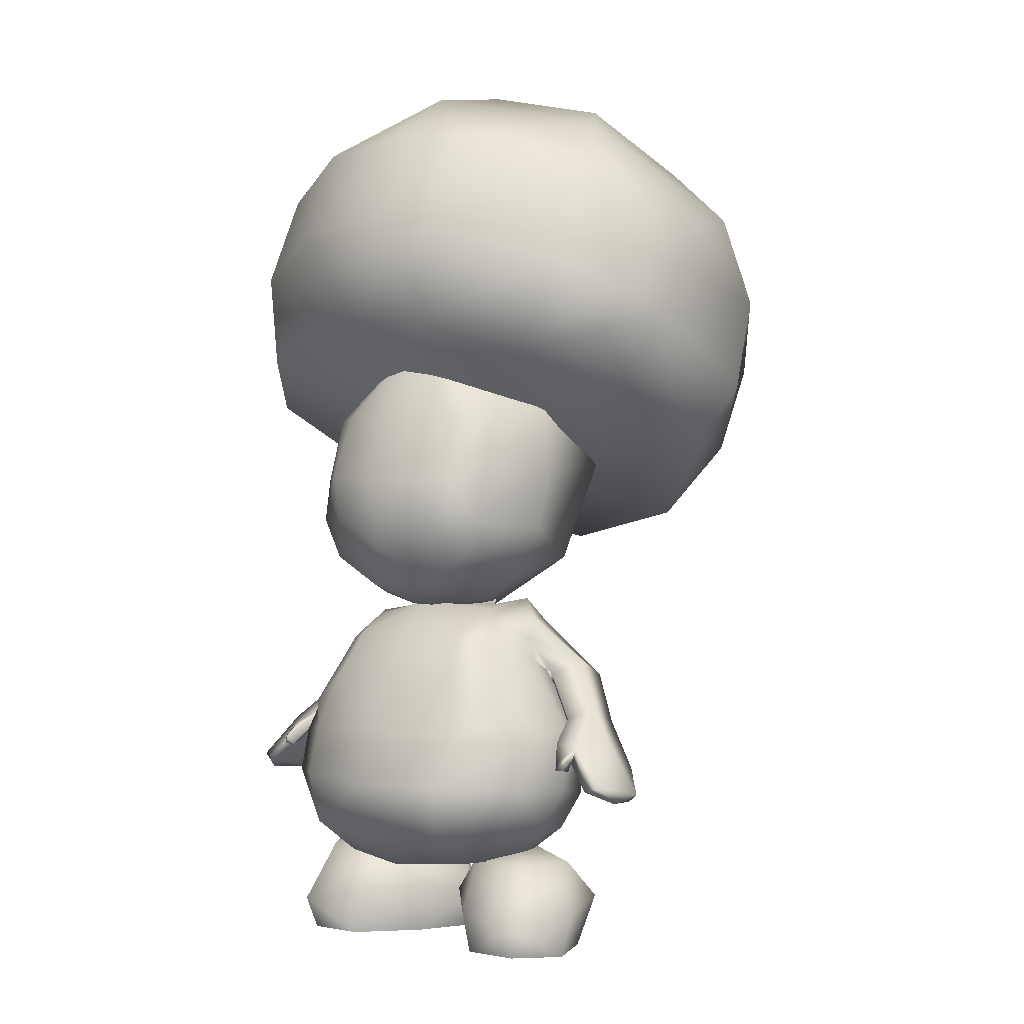
<metadata>
{"format":"obj","ext":"obj","renderer":"f3d","projection":"perspective","resolution":1024,"background":"white","views":[{"elev":0.8,"azim":35.9,"up":"+Y"}]}
</metadata>
<code>
g Toad_WaitAnime_Green
v -0.3801 1.486 -0.1427
v -0.3873 1.433 0.154
v -0.2654 1.342 0.17
v 0.001905 1.28 -0.1747
v -0.4694 1.603 0.138
v -0.003249 1.276 0.1916
v -0.121 1.387 0.4157
v -0.3081 1.489 0.404
v 0.2593 1.342 0.1777
v 0.3824 1.487 -0.132
v 0.3813 1.434 0.1652
v 0.4634 1.605 0.1515
v 0.4989 1.825 0.1378
v 0.4305 1.852 -0.2896
v 0.1079 1.387 0.419
v -0.008658 1.549 0.552
v 0.295 1.489 0.4125
v 0.3578 1.632 0.3973
v 0.2111 1.636 0.508
v 0.2597 1.795 0.4852
v -0.009088 1.796 0.5613
v 0.3567 1.787 0.3708
v 0.3436 2.016 0.3391
v 0.2389 2.023 0.4071
v 0.4604 2.072 0.1118
v -0.006149 2.307 0.3084
v -0.00835 2.03 0.4886
v -0.2532 2.022 0.4002
v -0.3559 2.015 0.3292
v -0.2756 1.794 0.4776
v -0.2273 1.635 0.5018
v -0.3712 1.634 0.4144
v -0.3697 1.789 0.388
v -0.505 1.824 0.1233
v -0.4664 2.071 0.09845
v -0.4247 1.85 -0.3016
v 0.005134 1.463 -0.4198
v 0.0064 1.755 -0.5348
v 0.005134 1.463 -0.4198
v 0.0064 1.755 -0.5348
v 0.228 1.194 0.3504
v 0.273 1.039 0.4369
v -0.007467 1.056 0.506
v -0.006048 1.218 0.3913
v -0.004053 1.323 0.2406
v 0.2754 1.294 0.2232
v 0.1502 1.302 0.004962
v 0.1502 1.365 -0.0005341
v 0.0009031 1.292 -0.1084
v -0.2388 1.193 0.3439
v -0.2858 1.038 0.429
v -0.004053 1.323 0.2406
v -0.1967 1.278 0.1988
v -0.1515 1.301 0.0007137
v -0.1515 1.365 -0.004783
v 0.0009031 1.292 -0.1084
v 0.5241 0.6444 0.3881
v 0.4364 0.4709 0.382
v 0.2777 0.4799 0.5533
v 0.4974 0.4641 0.1736
v 0.5715 0.623 0.152
v 0.265 0.3454 0.3655
v -0.005604 0.3285 0.4367
v -0.007919 0.4806 0.5878
v -0.001474 0.2913 0.1467
v 0.3233 0.3314 0.07184
v 0.001799 0.3344 -0.08962
v 0.576 0.7518 0.1185
v 0.5319 0.7932 0.3404
v 0.2958 0.6636 0.5878
v -0.008816 0.6548 0.6364
v 0.3202 0.8385 0.5088
v -0.008482 0.8576 0.5952
v 0.273 1.039 0.4369
v -0.007467 1.056 0.506
v -0.2925 0.4792 0.5453
v -0.2741 0.3447 0.3579
v -0.4463 0.4698 0.3696
v -0.3241 0.3306 0.06272
v -0.5013 0.4629 0.1595
v -0.5345 0.6432 0.3732
v -0.312 0.6628 0.5792
v -0.5751 0.6216 0.1359
v -0.3345 0.8377 0.4996
v -0.5791 0.7504 0.1022
v -0.5413 0.7919 0.3252
v -0.2858 1.038 0.429
v -0.264 0.495 -0.208
v -0.4548 0.4513 -0.01985
v 0.001799 0.3344 -0.08962
v -0.5115 0.5812 -0.06719
v -0.4962 0.6967 -0.1195
v -0.2395 0.6618 -0.2621
v 0.003487 0.4936 -0.2111
v 0.003785 0.6621 -0.2587
v -0.5751 0.6216 0.1359
v -0.5791 0.7504 0.1022
v -0.5013 0.4629 0.1595
v 0.456 0.4524 -0.007019
v 0.2704 0.4957 -0.2005
v 0.4974 0.4641 0.1736
v 0.5715 0.623 0.152
v 0.5137 0.5825 -0.05275
v 0.4996 0.6979 -0.1055
v 0.2471 0.6624 -0.2553
v 0.003487 0.4936 -0.2111
v 0.003785 0.6621 -0.2587
v 0.576 0.7518 0.1185
v 0.5757 0.8897 0.1231
v 0.5425 0.8256 0.05099
v 0.3988 0.969 -0.05623
v 0.439 1.045 0.02793
v 0.6621 0.9268 0.06684
v 0.542 1.09 -0.03857
v 0.5439 1.037 -0.1412
v 0.6638 0.8691 -0.04455
v 0.4365 0.9579 -0.1324
v 0.5739 0.8113 -0.02183
v 0.5425 0.8256 0.05099
v 0.3988 0.969 -0.05623
v 0.3708 1.265 0.05731
v 0.3322 1.246 -0.07073
v 0.385 1.186 0.1075
v 0.3981 1.098 0.08619
v 0.3825 1.065 -0.003258
v 0.3468 1.125 -0.08736
v 0.3825 1.065 -0.003258
v 0.6884 0.801 0.2353
v 0.5757 0.8897 0.1231
v 0.6621 0.9268 0.06684
v 0.7769 0.811 0.1433
v 0.6638 0.8691 -0.04455
v 0.7729 0.7061 -0.009757
v 0.7385 0.6753 -0.0173
v 0.5739 0.8113 -0.02183
v 0.6221 0.8156 0.2645
v 0.662 0.7555 0.3267
v 0.6985 0.756 0.2915
v 0.6812 0.725 0.3174
v 0.6806 0.7166 0.2745
v 0.6471 0.7518 0.2193
v 0.7641 0.6512 0.2932
v 0.825 0.6692 0.2815
v 0.6884 0.801 0.2353
v 0.7769 0.811 0.1433
v 0.8496 0.6226 0.07572
v 0.7729 0.7061 -0.009757
v 0.8054 0.5912 0.05443
v 0.7385 0.6753 -0.0173
v 0.7641 0.6512 0.2932
v 0.825 0.6692 0.2815
v 0.8411 0.6053 0.2151
v 0.7641 0.6512 0.2932
v 0.8496 0.6226 0.07572
v 0.8054 0.5912 0.05443
v 0.6579 0.7233 0.09254
v 0.7641 0.6512 0.2932
v 0.8054 0.5912 0.05443
v 0.6471 0.7518 0.2193
v 0.5757 0.8897 0.1231
v 0.5425 0.8256 0.05099
v 0.5739 0.8113 -0.02183
v 0.7385 0.6753 -0.0173
v 0.662 0.7555 0.3267
v 0.6812 0.725 0.3174
v 0.6453 0.7229 0.3069
v 0.5757 0.8897 0.1231
v 0.6221 0.8156 0.2645
v 0.6806 0.7166 0.2745
v 0.6471 0.7518 0.2193
v 0.6806 0.7166 0.2745
v 0.6453 0.7229 0.3069
v 0.001791 1.262 -0.169
v 0.002314 1.168 -0.1978
v 0.1485 1.168 -0.1958
v 0.2895 1.328 -0.01484
v 0.3322 1.246 -0.07073
v 0.3468 1.125 -0.08736
v 0.4766 0.8105 -0.1148
v 0.2385 0.78 -0.247
v 0.3825 1.065 -0.003258
v 0.5514 0.8587 0.1081
v 0.3981 1.098 0.08619
v 0.003522 0.7797 -0.2503
v 0.3905 1.161 0.2091
v 0.385 1.186 0.1075
v 0.2669 1.261 0.1997
v 0.3065 1.176 0.3029
v 0.3708 1.265 0.05731
v 0.5019 0.8952 0.3053
v 0.3932 0.9236 0.4374
v 0.5319 0.7932 0.3404
v 0.5019 0.8952 0.3053
v 0.5514 0.8587 0.1081
v 0.576 0.7518 0.1185
v 0.3202 0.8385 0.5088
v 0.3932 0.9236 0.4374
v 0.273 1.039 0.4369
v 0.4996 0.6979 -0.1055
v 0.4766 0.8105 -0.1148
v 0.2385 0.78 -0.247
v 0.2471 0.6624 -0.2553
v 0.003522 0.7797 -0.2503
v 0.003785 0.6621 -0.2587
v 0.3065 1.176 0.3029
v 0.228 1.194 0.3504
v 0.2669 1.261 0.1997
v 0.2754 1.294 0.2232
v 0.2895 1.328 -0.01484
v 0.1502 1.302 0.004962
v 0.001791 1.262 -0.169
v 0.0009031 1.292 -0.1084
v 0.8054 0.5912 0.05443
v 0.7641 0.6512 0.2932
v 0.8411 0.6053 0.2151
v -0.5792 0.8882 0.1069
v -0.4402 1.044 0.01556
v -0.3974 0.9679 -0.06743
v -0.5438 0.8242 0.03573
v -0.664 0.9252 0.04821
v -0.5414 1.088 -0.0538
v -0.5403 1.035 -0.1564
v -0.6625 0.8674 -0.06319
v -0.4329 0.9567 -0.1446
v -0.573 0.8098 -0.03794
v -0.5438 0.8242 0.03573
v -0.3974 0.9679 -0.06743
v -0.3734 1.264 0.04675
v -0.3312 1.246 -0.08015
v -0.3888 1.185 0.09647
v -0.4011 1.097 0.07483
v -0.3829 1.064 -0.01413
v -0.345 1.124 -0.09718
v -0.3829 1.064 -0.01413
v -0.6948 0.7992 0.2158
v -0.664 0.9252 0.04821
v -0.5792 0.8882 0.1069
v -0.7806 0.809 0.1214
v -0.6625 0.8674 -0.06319
v -0.7721 0.7041 -0.03148
v -0.7374 0.6735 -0.03804
v -0.573 0.8098 -0.03794
v -0.6293 0.814 0.2469
v -0.6708 0.7538 0.308
v -0.7063 0.7542 0.2718
v -0.6897 0.7233 0.2981
v -0.6879 0.7149 0.2552
v -0.6529 0.7501 0.201
v -0.7717 0.6493 0.2716
v -0.8323 0.6671 0.2582
v -0.7806 0.809 0.1214
v -0.6948 0.7992 0.2158
v -0.851 0.6204 0.05181
v -0.7721 0.7041 -0.03148
v -0.8061 0.5892 0.03177
v -0.7374 0.6735 -0.03804
v -0.7717 0.6493 0.2716
v -0.8323 0.6671 0.2582
v -0.7717 0.6493 0.2716
v -0.8464 0.6032 0.1913
v -0.851 0.6204 0.05181
v -0.8061 0.5892 0.03177
v -0.6601 0.7217 0.07402
v -0.8061 0.5892 0.03177
v -0.7717 0.6493 0.2716
v -0.6529 0.7501 0.201
v -0.5792 0.8882 0.1069
v -0.5438 0.8242 0.03573
v -0.573 0.8098 -0.03794
v -0.7374 0.6735 -0.03804
v -0.6708 0.7538 0.308
v -0.6535 0.7212 0.2886
v -0.6897 0.7233 0.2981
v -0.5792 0.8882 0.1069
v -0.6293 0.814 0.2469
v -0.6879 0.7149 0.2552
v -0.6529 0.7501 0.201
v -0.6535 0.7212 0.2886
v -0.6879 0.7149 0.2552
v 0.001791 1.262 -0.169
v -0.2149 1.294 -0.04372
v -0.1438 1.168 -0.1999
v 0.002314 1.168 -0.1978
v -0.3312 1.246 -0.08015
v -0.345 1.124 -0.09718
v -0.4733 0.8093 -0.1281
v -0.2314 0.7794 -0.2536
v -0.3829 1.064 -0.01413
v -0.5545 0.8573 0.09252
v -0.4011 1.097 0.07483
v 0.003522 0.7797 -0.2503
v -0.3973 1.124 0.1887
v -0.3888 1.185 0.09647
v -0.2736 1.26 0.1921
v -0.3159 1.176 0.2942
v -0.3734 1.264 0.04675
v -0.5106 0.894 0.2911
v -0.4057 0.9226 0.4262
v -0.5413 0.7919 0.3252
v -0.5791 0.7504 0.1022
v -0.5545 0.8573 0.09252
v -0.5106 0.894 0.2911
v -0.3345 0.8377 0.4996
v -0.4057 0.9226 0.4262
v -0.2858 1.038 0.429
v -0.4962 0.6967 -0.1195
v -0.4733 0.8093 -0.1281
v -0.2314 0.7794 -0.2536
v -0.2395 0.6618 -0.2621
v 0.003522 0.7797 -0.2503
v 0.003785 0.6621 -0.2587
v -0.3159 1.176 0.2942
v -0.2388 1.193 0.3439
v -0.2736 1.26 0.1921
v -0.1967 1.278 0.1988
v -0.2149 1.294 -0.04372
v -0.1515 1.301 0.0007137
v 0.001791 1.262 -0.169
v 0.0009031 1.292 -0.1084
v -0.8061 0.5892 0.03177
v -0.8464 0.6032 0.1913
v -0.7717 0.6493 0.2716
v 0.2578 2.358 0.6322
v 0.5952 2.252 0.4489
v 0.003403 1.852 -0.1998
v -0.009413 2.378 0.6648
v 0.8167 2.088 0.1618
v 0.8253 1.882 -0.2969
v 0.523 1.656 -0.6729
v 0.01225 1.549 -0.8019
v -0.2756 2.357 0.6247
v -0.6093 2.25 0.4319
v -0.5041 1.655 -0.6874
v -0.8173 1.88 -0.32
v -0.8222 2.086 0.1387
v 0.009414 3.176 -0.7408
v 0.4098 2.873 -1.018
v 0.5414 3.031 -0.6869
v 0.3802 3.25 -0.3522
v 0.001931 3.327 -0.2225
v 0.01549 2.807 -1.141
v -0.3723 3.249 -0.3628
v -0.5235 3.029 -0.7019
v -0.3823 2.872 -1.029
v 0.8399 2.811 -0.5784
v 0.5193 2.56 -1.161
v 0.01789 2.458 -1.281
v 0.5787 3.145 -0.05771
v -0.003262 3.267 0.1511
v -0.4888 2.559 -1.175
v -0.8263 2.809 -0.6019
v -0.5806 3.144 -0.07403
v 0.01821 2.082 -1.271
v 0.662 2.237 -1.057
v 0.6576 1.92 -0.876
v 0.01599 1.767 -1.086
v 0.01225 1.549 -0.8019
v 0.5193 2.56 -1.161
v 0.523 1.656 -0.6729
v -0.6337 1.918 -0.8942
v -0.6347 2.236 -1.074
v -0.4888 2.559 -1.175
v -0.5041 1.655 -0.6874
v 0.6929 2.591 0.3822
v 0.5952 2.252 0.4489
v 0.2578 2.358 0.6322
v 0.3008 2.716 0.5977
v -0.009413 2.378 0.6648
v -0.009449 2.74 0.636
v 0.7025 2.917 0.2152
v 0.3062 3.043 0.4334
v -0.007537 3.067 0.4722
v -0.003262 3.267 0.1511
v 0.5787 3.145 -0.05771
v -0.3185 2.715 0.589
v -0.2756 2.357 0.6247
v -0.7059 2.59 0.3625
v -0.6093 2.25 0.4319
v -0.7115 2.915 0.1953
v -0.32 3.042 0.4245
v -0.5806 3.144 -0.07403
v -0.5041 1.655 -0.6874
v -0.6337 1.918 -0.8942
v -0.9528 2.157 -0.5006
v -0.6347 2.236 -1.074
v -0.9142 2.485 -0.6613
v -0.9551 2.397 0.01825
v -0.8173 1.88 -0.32
v -0.8222 2.086 0.1387
v -0.9394 2.72 -0.1529
v -0.4888 2.559 -1.175
v -0.8263 2.809 -0.6019
v -0.5806 3.144 -0.07403
v -0.7829 2.854 0.08623
v -0.8056 2.513 0.2248
v -0.6093 2.25 0.4319
v -0.8056 2.513 0.2248
v -0.7059 2.59 0.3625
v -0.6093 2.25 0.4319
v -0.7829 2.854 0.08623
v -0.7115 2.915 0.1953
v -0.5806 3.144 -0.07403
v 0.523 1.656 -0.6729
v 0.9633 2.159 -0.4736
v 0.6576 1.92 -0.876
v 0.9284 2.487 -0.6354
v 0.662 2.237 -1.057
v 0.9504 2.399 0.04509
v 0.8253 1.882 -0.2969
v 0.8167 2.088 0.1618
v 0.5952 2.252 0.4489
v 0.8334 2.486 0.1982
v 0.9387 2.722 -0.1264
v 0.5193 2.56 -1.161
v 0.8399 2.811 -0.5784
v 0.5787 3.145 -0.05771
v 0.8096 2.829 0.06025
v 0.8096 2.829 0.06025
v 0.7025 2.917 0.2152
v 0.5787 3.145 -0.05771
v 0.6929 2.591 0.3822
v 0.8334 2.486 0.1982
v 0.5952 2.252 0.4489
v 0.05371 0.04718 -0.18
v 0.1787 0.2047 -0.2507
v 0.09071 0.306 -0.1207
v 0.344 0.04319 -0.2661
v 0.3463 0.2383 -0.2461
v 0.02502 0.1188 -0.06286
v 0.5545 0.189 -0.09329
v 0.4967 -0.003021 -0.05821
v 0.1806 -0.01078 -0.2257
v 0.06079 -0.004915 -0.09913
v 0.3369 -0.01136 -0.2383
v 0.6232 0.1506 0.1762
v 0.5945 0.008574 0.192
v 0.4976 0.1321 0.3867
v 0.4456 0.3397 0.2702
v 0.2588 0.1591 0.3599
v 0.2382 0.3499 0.2466
v 0.4761 0.01583 0.3485
v 0.2828 0.01585 0.3491
v 0.1304 0.005538 0.1265
v 0.07896 0.2001 0.1464
v 0.3095 0.386 0.004229
v 0.5521 0.3425 0.08842
v 0.1304 0.005538 0.1265
v 0.2828 0.01585 0.3491
v 0.4967 -0.003021 -0.05821
v 0.5945 0.008574 0.192
v 0.3369 -0.01136 -0.2383
v 0.06079 -0.004915 -0.09913
v 0.4761 0.01583 0.3485
v 0.1806 -0.01078 -0.2257
v -0.09071 0.306 -0.1207
v -0.05371 0.04718 -0.18
v -0.02502 0.1188 -0.06286
v -0.1787 0.2047 -0.2507
v -0.344 0.04319 -0.2661
v -0.3463 0.2383 -0.2461
v -0.5545 0.189 -0.09329
v -0.1806 -0.01078 -0.2257
v -0.06079 -0.004915 -0.09913
v -0.3369 -0.01136 -0.2383
v -0.4967 -0.003021 -0.05821
v -0.6232 0.1506 0.1762
v -0.5945 0.008574 0.192
v -0.4976 0.1321 0.3867
v -0.4456 0.3397 0.2702
v -0.2588 0.1591 0.3599
v -0.2382 0.3499 0.2466
v -0.4761 0.01583 0.3485
v -0.2828 0.01585 0.3491
v -0.1304 0.005538 0.1265
v -0.07896 0.2001 0.1464
v -0.3095 0.386 0.004229
v -0.5521 0.3425 0.08842
v -0.1304 0.005538 0.1265
v -0.4967 -0.003021 -0.05821
v -0.2828 0.01585 0.3491
v -0.5945 0.008574 0.192
v -0.3369 -0.01136 -0.2383
v -0.06079 -0.004915 -0.09913
v -0.4761 0.01583 0.3485
v -0.1806 -0.01078 -0.2257
g Toad_WaitAnime_Green_0
f 3 2 1
f 4 3 1
f 2 5 1
f 6 3 4
f 6 7 3
f 8 2 3
f 7 8 3
f 5 2 8
f 4 9 6
f 9 4 10
f 11 9 10
f 10 12 11
f 12 10 13
f 10 14 13
f 7 6 15
f 6 9 15
f 16 7 15
f 8 7 16
f 9 11 17
f 15 9 17
f 17 11 12
f 15 17 16
f 18 17 12
f 12 13 18
f 19 17 18
f 17 19 16
f 20 19 18
f 20 21 19
f 21 16 19
f 22 20 18
f 13 22 18
f 22 23 20
f 23 22 13
f 23 24 20
f 21 20 24
f 25 23 13
f 13 14 25
f 26 23 25
f 24 23 26
f 27 21 24
f 27 24 26
f 27 28 21
f 28 27 26
f 29 28 26
f 28 30 21
f 28 29 30
f 30 31 21
f 31 16 21
f 31 30 32
f 30 33 32
f 29 33 30
f 33 29 34
f 32 33 34
f 29 35 34
f 35 29 26
f 35 36 34
f 36 1 34
f 1 5 34
f 32 34 5
f 1 36 37
f 1 37 4
f 36 38 37
f 32 5 8
f 32 8 31
f 31 8 16
f 39 10 4
f 10 39 14
f 39 40 14
f 43 42 41
f 44 43 41
f 44 41 45
f 41 46 45
f 45 46 47
f 47 48 45
f 47 49 48
f 43 44 50
f 51 43 50
f 50 44 52
f 53 50 52
f 53 52 54
f 55 54 52
f 56 54 55
f 59 58 57
f 57 58 60
f 61 57 60
f 58 59 62
f 60 58 62
f 63 62 59
f 64 63 59
f 63 65 62
f 65 66 62
f 66 60 62
f 65 67 66
f 57 61 68
f 69 57 68
f 70 57 69
f 59 57 70
f 71 59 70
f 71 64 59
f 71 70 72
f 72 70 69
f 73 71 72
f 73 72 74
f 75 73 74
f 76 64 71
f 63 64 76
f 77 63 76
f 65 63 77
f 76 78 77
f 79 65 77
f 80 79 77
f 78 80 77
f 78 81 80
f 81 78 76
f 81 76 82
f 76 71 82
f 81 83 80
f 82 71 84
f 71 73 84
f 83 81 85
f 81 86 85
f 82 84 86
f 81 82 86
f 73 75 87
f 84 73 87
f 89 88 79
f 88 90 79
f 89 91 88
f 88 91 92
f 93 88 92
f 94 88 93
f 94 90 88
f 95 94 93
f 91 96 92
f 96 91 89
f 96 97 92
f 98 96 89
f 98 89 79
f 90 65 79
f 100 99 66
f 99 101 66
f 102 101 99
f 103 102 99
f 103 99 100
f 103 100 104
f 102 103 104
f 100 105 104
f 100 106 105
f 106 107 105
f 108 102 104
f 67 106 100
f 67 100 66
f 111 110 109
f 112 111 109
f 109 113 112
f 113 114 112
f 114 113 115
f 113 116 115
f 115 116 117
f 116 118 117
f 118 119 117
f 119 120 117
f 121 114 115
f 122 121 115
f 115 117 122
f 123 112 114
f 121 123 114
f 123 124 112
f 120 125 117
f 125 126 117
f 117 126 122
f 127 111 112
f 124 127 112
f 130 129 128
f 131 130 128
f 132 130 131
f 133 132 131
f 132 133 134
f 135 132 134
f 129 136 128
f 136 137 128
f 137 138 128
f 137 139 138
f 138 139 140
f 128 138 140
f 141 128 140
f 141 142 128
f 145 144 143
f 143 146 145
f 147 145 146
f 147 146 148
f 149 147 148
f 144 150 143
f 153 152 151
f 154 151 152
f 155 154 152
f 158 157 156
f 157 159 156
f 159 160 156
f 160 161 156
f 162 156 161
f 156 162 163
f 156 163 158
f 166 165 164
f 167 166 164
f 168 167 164
f 169 166 167
f 170 169 167
f 172 171 165
f 175 174 173
f 176 175 173
f 176 177 175
f 177 178 175
f 178 179 175
f 180 175 179
f 174 175 180
f 179 178 181
f 182 179 181
f 183 182 181
f 184 174 180
f 182 183 185
f 185 183 186
f 187 185 186
f 187 188 185
f 189 187 186
f 187 189 176
f 189 177 176
f 190 182 185
f 190 185 188
f 191 190 188
f 194 193 192
f 195 194 192
f 192 193 196
f 193 197 196
f 198 196 197
f 194 195 199
f 200 194 199
f 200 199 201
f 199 202 201
f 203 201 202
f 204 203 202
f 197 205 198
f 205 206 198
f 206 205 207
f 206 207 208
f 208 207 209
f 210 208 209
f 209 211 210
f 211 212 210
f 215 214 213
f 218 217 216
f 219 218 216
f 220 216 217
f 221 220 217
f 220 221 222
f 223 220 222
f 223 222 224
f 225 223 224
f 226 225 224
f 227 226 224
f 221 228 222
f 228 229 222
f 224 222 229
f 230 228 221
f 217 230 221
f 231 230 217
f 232 227 224
f 233 232 224
f 233 224 229
f 234 231 217
f 218 234 217
f 237 236 235
f 236 238 235
f 236 239 238
f 239 240 238
f 240 239 241
f 239 242 241
f 243 237 235
f 244 243 235
f 245 244 235
f 246 244 245
f 246 245 247
f 245 235 247
f 235 248 247
f 249 248 235
f 252 251 250
f 253 250 251
f 251 254 253
f 253 254 255
f 254 256 255
f 257 252 250
f 260 259 258
f 258 261 260
f 261 262 260
f 265 264 263
f 266 265 263
f 267 266 263
f 268 267 263
f 263 269 268
f 269 263 270
f 270 263 264
f 273 272 271
f 272 274 271
f 274 275 271
f 272 276 274
f 276 277 274
f 279 278 273
f 282 281 280
f 283 282 280
f 284 281 282
f 285 284 282
f 286 285 282
f 282 287 286
f 282 283 287
f 285 286 288
f 286 289 288
f 289 290 288
f 283 291 287
f 290 289 292
f 290 292 293
f 292 294 293
f 295 294 292
f 294 296 293
f 296 294 281
f 284 296 281
f 289 297 292
f 292 297 295
f 297 298 295
f 301 300 299
f 302 301 299
f 302 299 303
f 304 302 303
f 303 305 304
f 300 301 306
f 301 307 306
f 306 307 308
f 309 306 308
f 308 310 309
f 310 311 309
f 312 304 305
f 313 312 305
f 312 313 314
f 314 313 315
f 314 315 316
f 315 317 316
f 318 316 317
f 319 318 317
f 322 321 320
f 325 324 323
f 323 326 325
f 325 327 324
f 328 327 325
f 329 328 325
f 325 330 329
f 326 331 325
f 332 325 331
f 330 325 333
f 334 333 325
f 335 334 325
f 335 325 332
f 338 337 336
f 336 339 338
f 339 336 340
f 337 341 336
f 336 342 340
f 342 336 343
f 344 343 336
f 341 344 336
f 338 345 337
f 345 346 337
f 337 346 341
f 346 347 341
f 348 345 338
f 339 348 338
f 339 340 348
f 340 349 348
f 347 350 341
f 350 344 341
f 351 343 344
f 350 351 344
f 352 342 343
f 351 352 343
f 340 342 352
f 349 340 352
f 354 353 347
f 353 354 355
f 356 353 355
f 356 355 357
f 358 354 347
f 355 359 357
f 360 356 357
f 353 356 360
f 361 353 360
f 353 361 347
f 361 362 347
f 363 360 357
f 366 365 364
f 367 366 364
f 368 366 367
f 369 368 367
f 367 364 370
f 371 367 370
f 369 367 371
f 372 369 371
f 372 371 373
f 371 374 373
f 371 370 374
f 368 369 375
f 376 368 375
f 376 375 377
f 378 376 377
f 377 375 379
f 375 380 379
f 369 372 380
f 375 369 380
f 380 372 373
f 381 380 373
f 379 380 381
f 384 383 382
f 383 384 385
f 384 386 385
f 384 387 386
f 387 384 388
f 388 384 382
f 389 387 388
f 387 390 386
f 385 386 391
f 391 386 392
f 386 390 392
f 390 393 392
f 394 393 390
f 395 394 390
f 387 395 390
f 396 395 387
f 389 396 387
f 399 398 397
f 397 398 400
f 398 401 400
f 400 401 402
f 405 404 403
f 406 404 405
f 407 406 405
f 408 404 406
f 404 408 409
f 404 409 403
f 408 410 409
f 411 410 408
f 412 411 408
f 413 408 406
f 412 408 413
f 406 407 414
f 406 414 415
f 413 406 415
f 416 413 415
f 416 417 413
f 417 412 413
f 420 419 418
f 419 421 418
f 418 421 422
f 422 421 423
f 426 425 424
f 427 424 425
f 425 428 427
f 425 426 428
f 426 424 429
f 427 428 430
f 430 431 427
f 432 424 427
f 424 432 433
f 429 424 433
f 427 434 432
f 427 431 434
f 435 431 430
f 435 436 431
f 435 437 436
f 435 438 437
f 437 438 439
f 439 438 440
f 436 437 441
f 437 439 442
f 442 441 437
f 439 443 442
f 429 433 443
f 444 443 439
f 429 443 444
f 444 439 440
f 440 438 445
f 445 438 446
f 446 438 435
f 445 446 428
f 426 440 445
f 426 445 428
f 444 440 426
f 426 429 444
f 446 430 428
f 446 435 430
f 449 448 447
f 449 450 448
f 451 449 447
f 451 447 452
f 450 453 448
f 452 454 451
f 457 456 455
f 455 456 458
f 456 459 458
f 460 458 459
f 455 458 460
f 460 459 461
f 456 462 459
f 462 456 463
f 456 457 463
f 464 459 462
f 465 459 464
f 461 459 465
f 461 465 466
f 467 466 465
f 468 466 467
f 468 469 466
f 468 470 469
f 469 470 471
f 468 467 472
f 470 468 473
f 472 473 468
f 474 470 473
f 475 470 474
f 470 475 471
f 475 474 457
f 463 457 474
f 469 471 476
f 469 476 477
f 469 477 466
f 477 476 460
f 471 455 476
f 476 455 460
f 457 455 475
f 471 475 455
f 461 477 460
f 466 477 461
f 480 479 478
f 481 479 480
f 479 482 478
f 478 482 483
f 484 481 480
f 485 483 482

</code>
